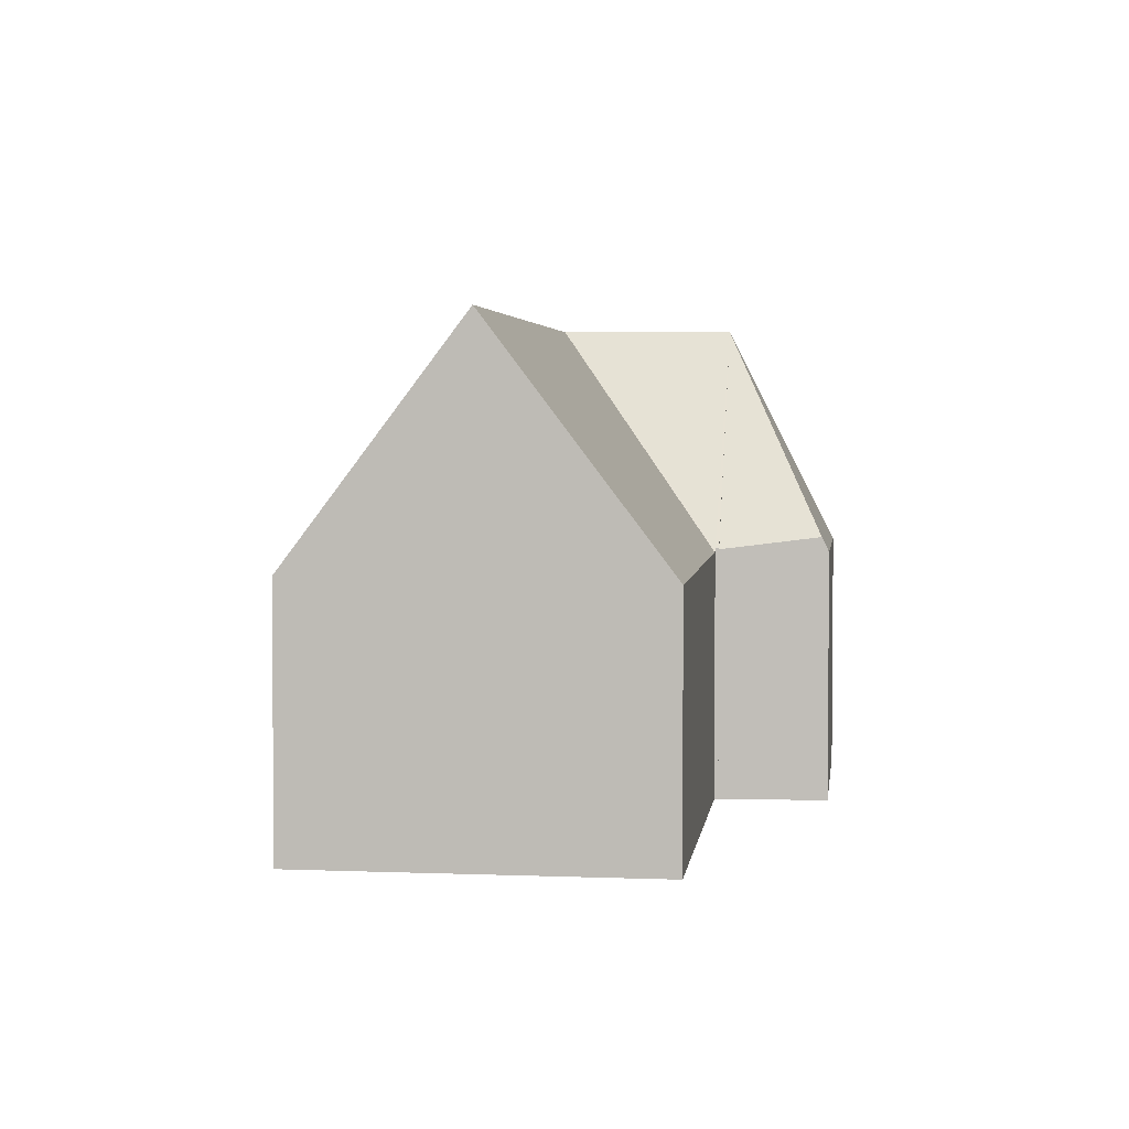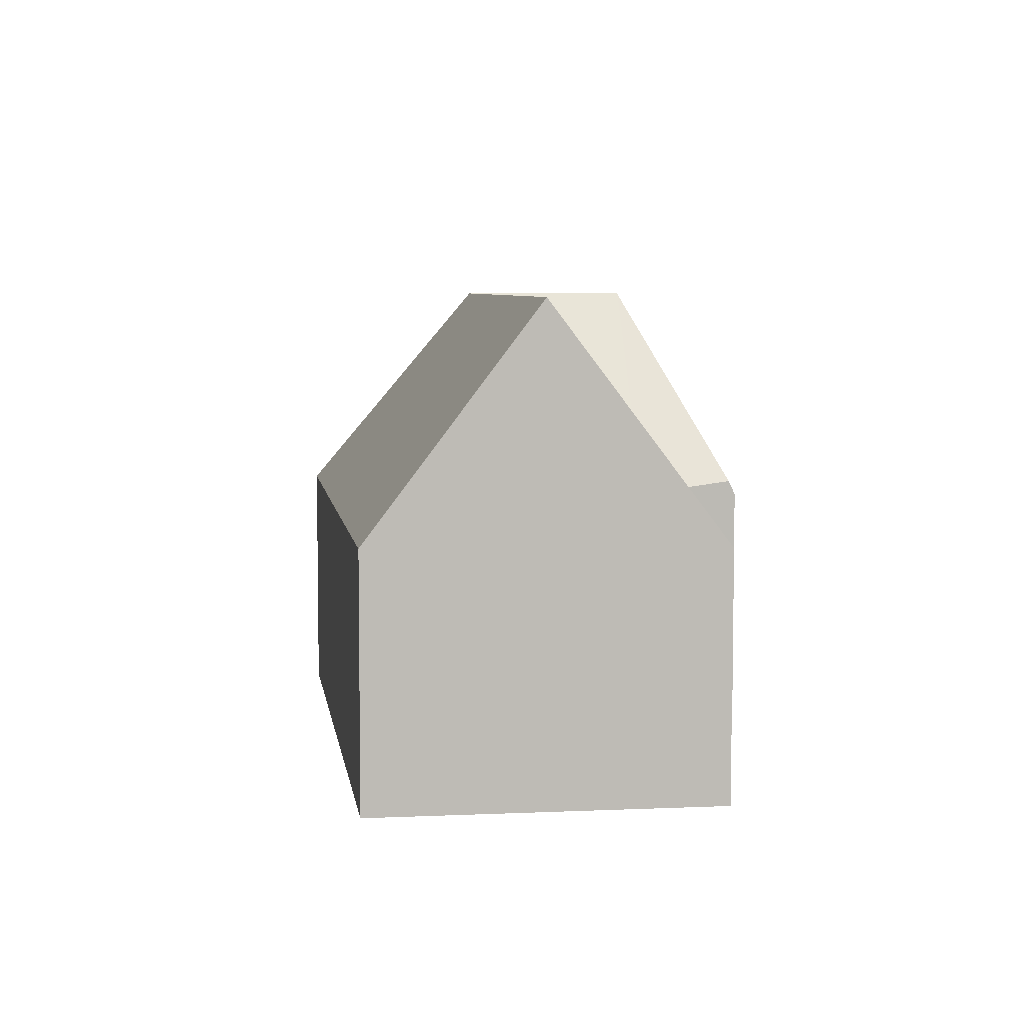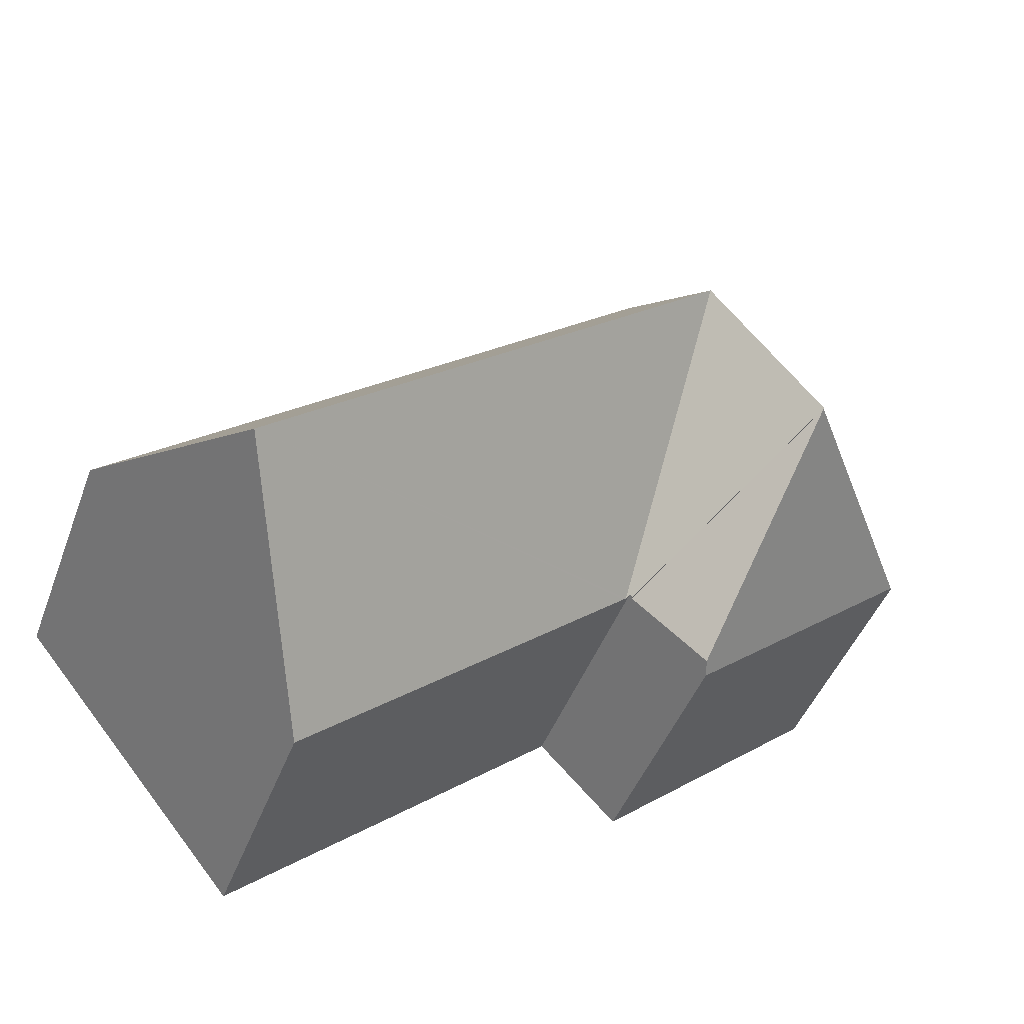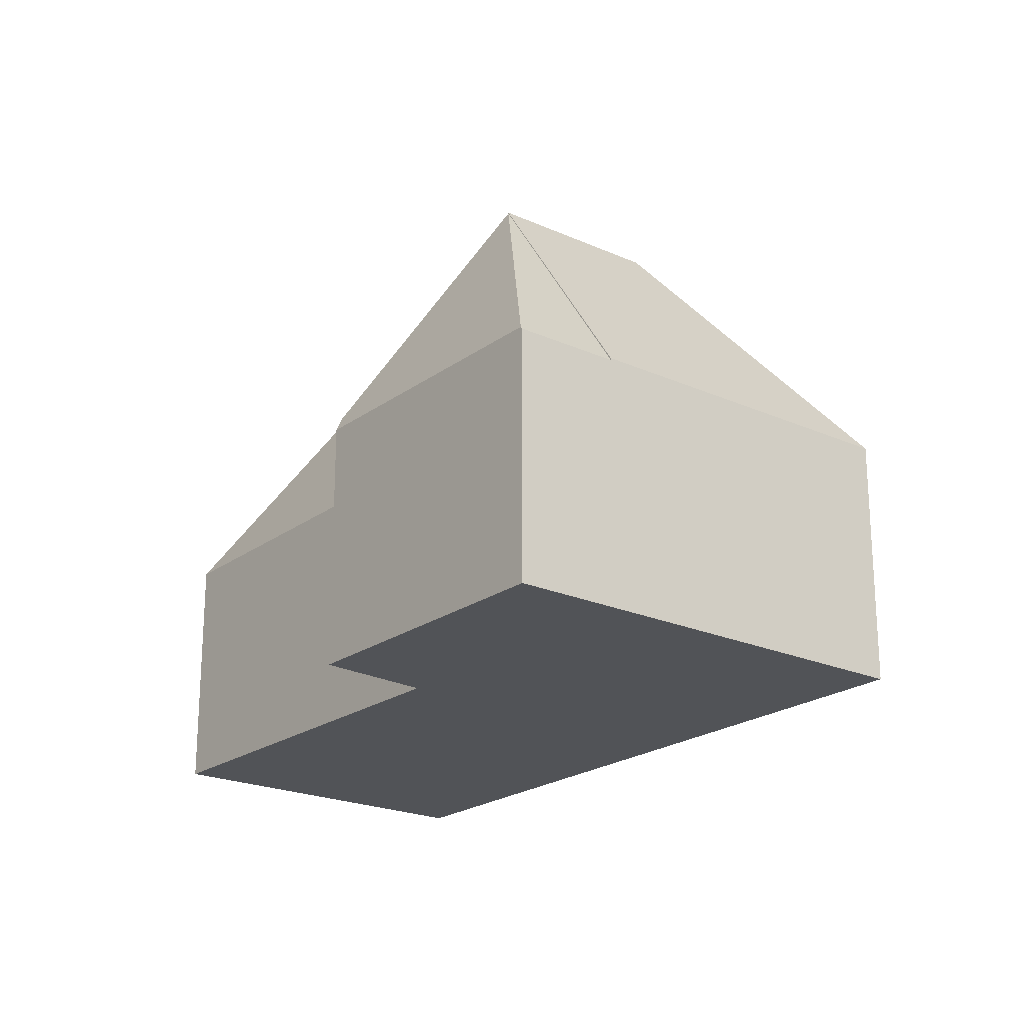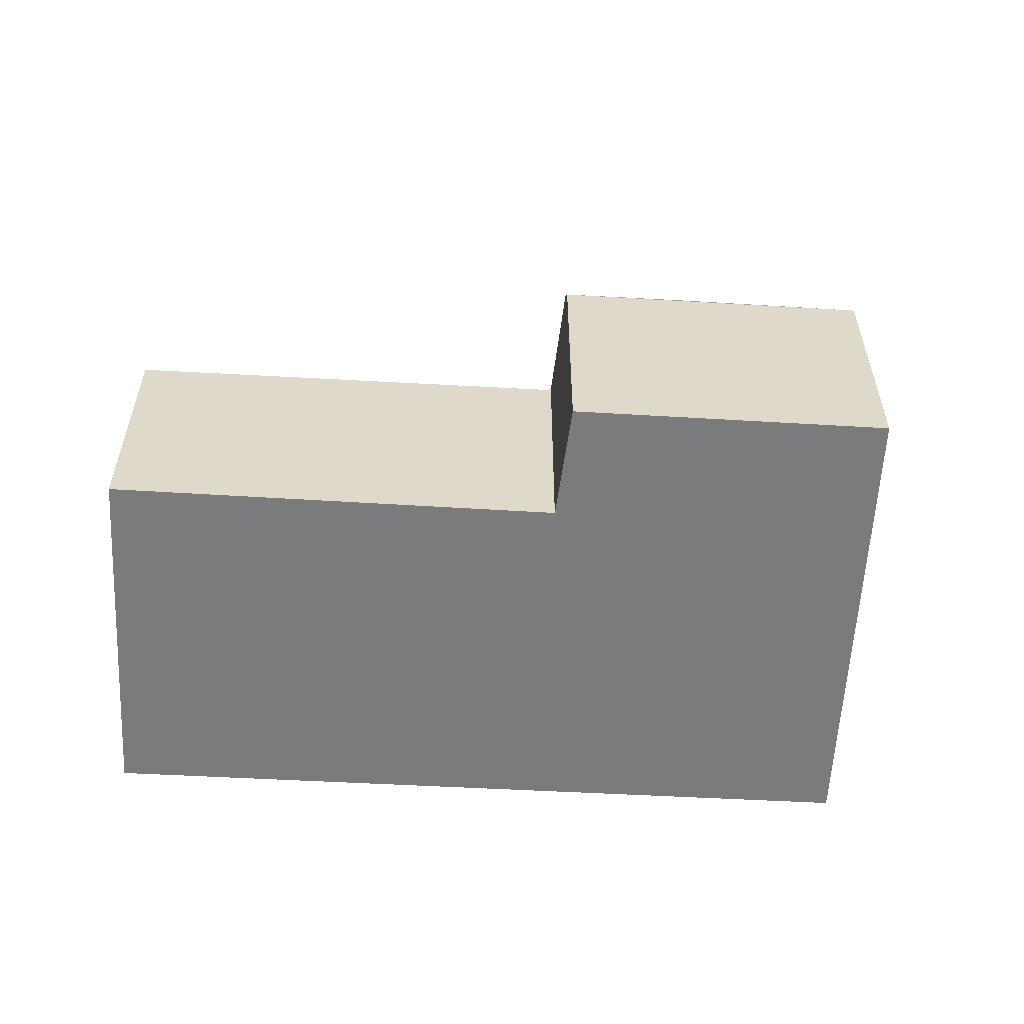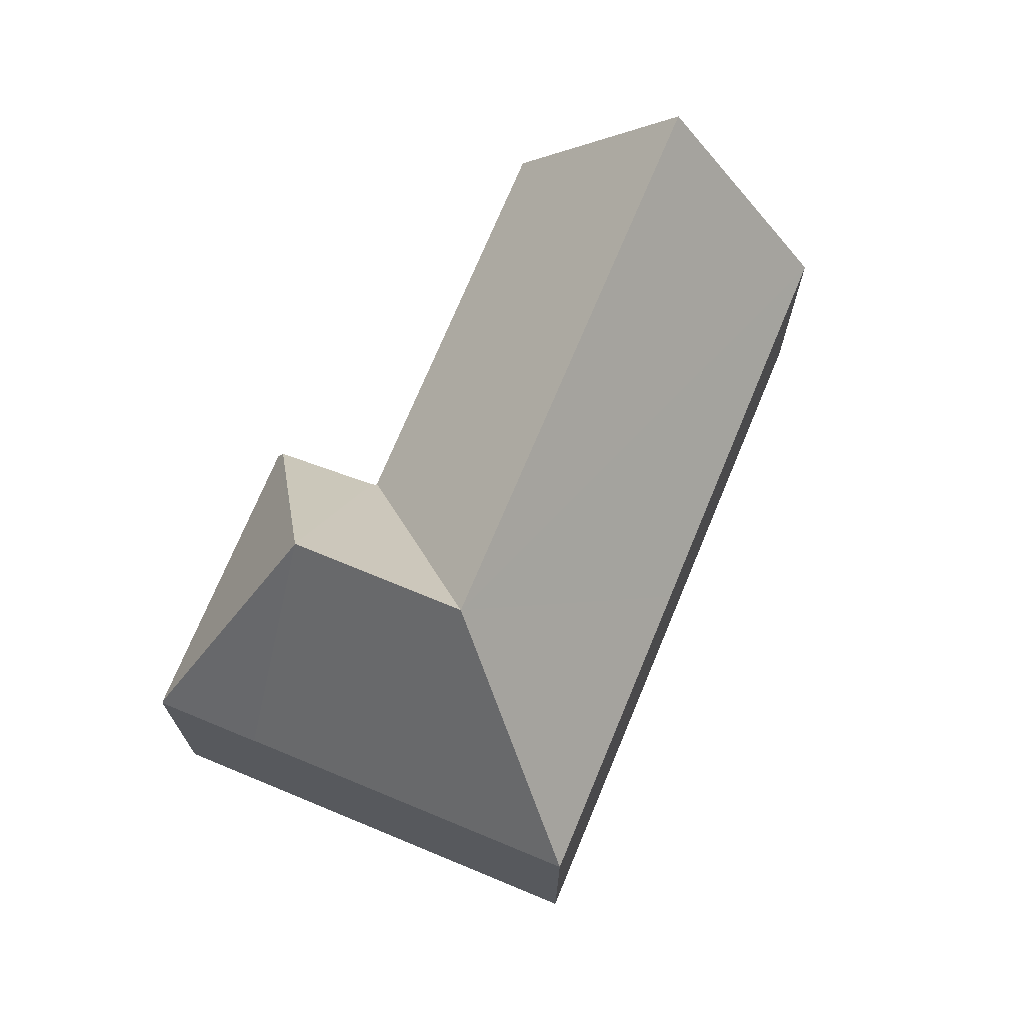
<metadata>
{"format":"obj","ext":"obj","renderer":"f3d","projection":"perspective","resolution":1024,"background":"white","views":[{"elev":3.3,"azim":137.3,"up":"+Y"},{"elev":6.1,"azim":121.7,"up":"+Y"},{"elev":-45.3,"azim":160.1,"up":"+Z"},{"elev":-21.7,"azim":-88.5,"up":"+Y"},{"elev":-58.3,"azim":-143.4,"up":"+Y"},{"elev":71.1,"azim":-27.7,"up":"+Y"}]}
</metadata>
<code>
v  5.207 13.09 -0.489
v  6.335 6.891 -5.338
v  0.033 6.891 -0.028
v  6.475 7.305 -5.196
v  0 6.828 4.181e-16
v  0.244 6.828 0.294
v  1.894 6.828 2.277
v  8.462 6.959 -3.181
v  8.462 1.948e-16 -3.181
v  6.335 3.269e-16 -5.338
v  6.475 3.182e-16 -5.196
v  0.033 1.715e-18 -0.028
v  0 0 0
v  1.894 -1.394e-16 2.277
v  0.244 -1.8e-17 0.294
v  5.207 2.994e-17 -0.489
v  8.676 6.879 -3.221
v  20.69 13.12 -7.037
v  17.61 6.749 -10.77
v  8.602 6.88 -3.158
v  11.71 13.12 0.425
v  8.314 13.12 3.247
v  8.538 7 -3.104
v  5.207 13.12 -0.489
v  8.462 7.013 -3.181
v  1.894 6.883 2.277
v  8.033 6.883 9.655
v  14.75 6.87 4.075
v  23.71 6.87 -3.373
v  23.71 2.065e-16 -3.373
v  17.61 6.597e-16 -10.77
v  20.69 4.309e-16 -7.037
v  8.538 1.901e-16 -3.104
v  8.676 1.972e-16 -3.221
v  8.602 1.934e-16 -3.158
v  8.033 -5.912e-16 9.655
v  14.75 -2.495e-16 4.075
g defaultobject
f 1 2 3
f 2 1 4
f 5 1 3
f 1 5 6
f 1 6 7
f 4 1 8
f 9 4 8
f 4 9 2
f 2 9 10
f 10 9 11
f 10 3 2
f 3 10 12
f 3 12 5
f 5 12 13
f 13 6 5
f 6 13 7
f 7 13 14
f 14 13 15
f 7 8 1
f 8 7 9
f 9 7 16
f 16 7 14
f 12 15 13
f 15 12 10
f 15 10 14
f 14 10 16
f 16 10 11
f 16 11 9
f 17 18 19
f 18 17 20
f 18 20 21
f 21 20 22
f 22 23 24
f 23 22 20
f 24 23 25
f 26 22 24
f 22 26 27
f 28 22 27
f 22 28 29
f 22 29 21
f 21 29 18
f 29 19 18
f 19 29 30
f 19 30 31
f 31 30 32
f 23 9 25
f 9 23 33
f 31 17 19
f 17 31 34
f 17 34 20
f 20 34 23
f 23 34 35
f 23 35 33
f 25 26 24
f 26 25 9
f 26 9 14
f 14 9 16
f 14 27 26
f 27 14 36
f 36 28 27
f 28 36 37
f 28 37 29
f 29 37 30
f 16 36 14
f 36 16 37
f 37 16 9
f 37 9 33
f 37 33 35
f 37 35 34
f 37 34 31
f 37 31 32
f 37 32 30

</code>
